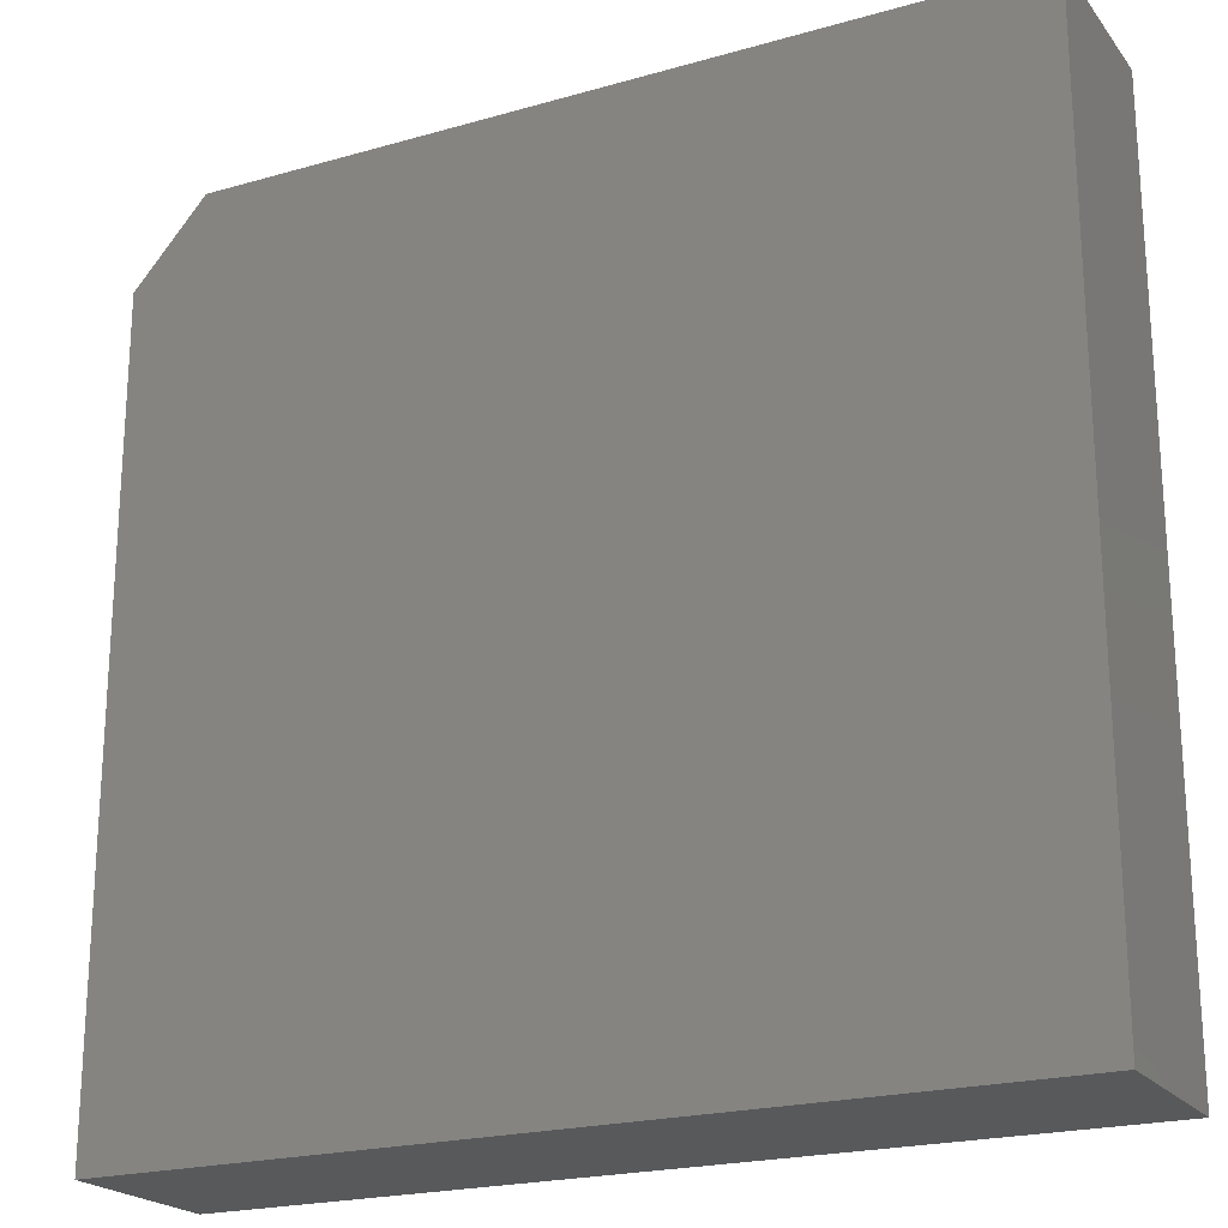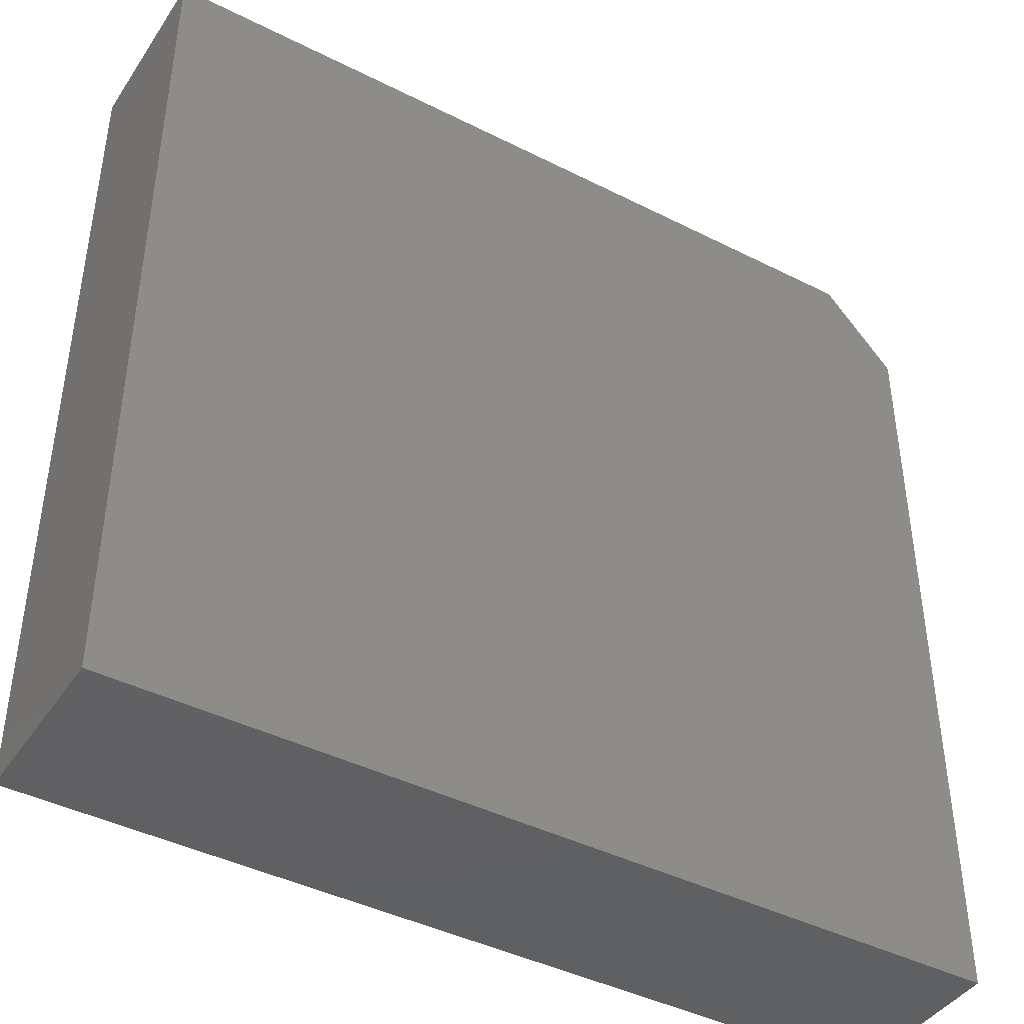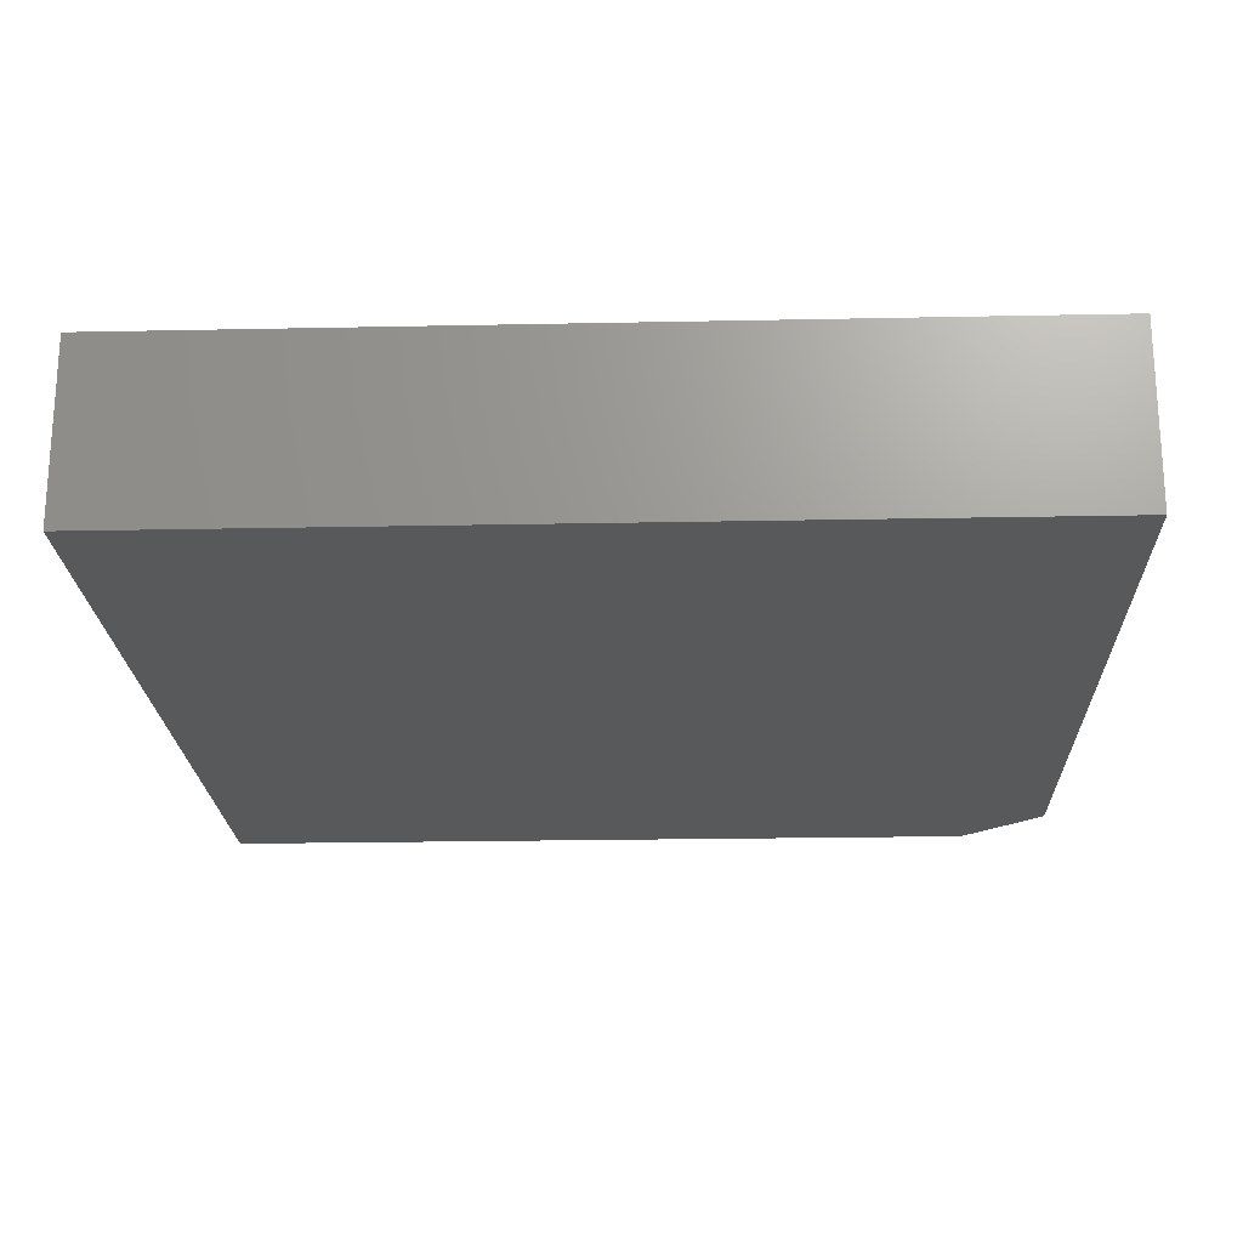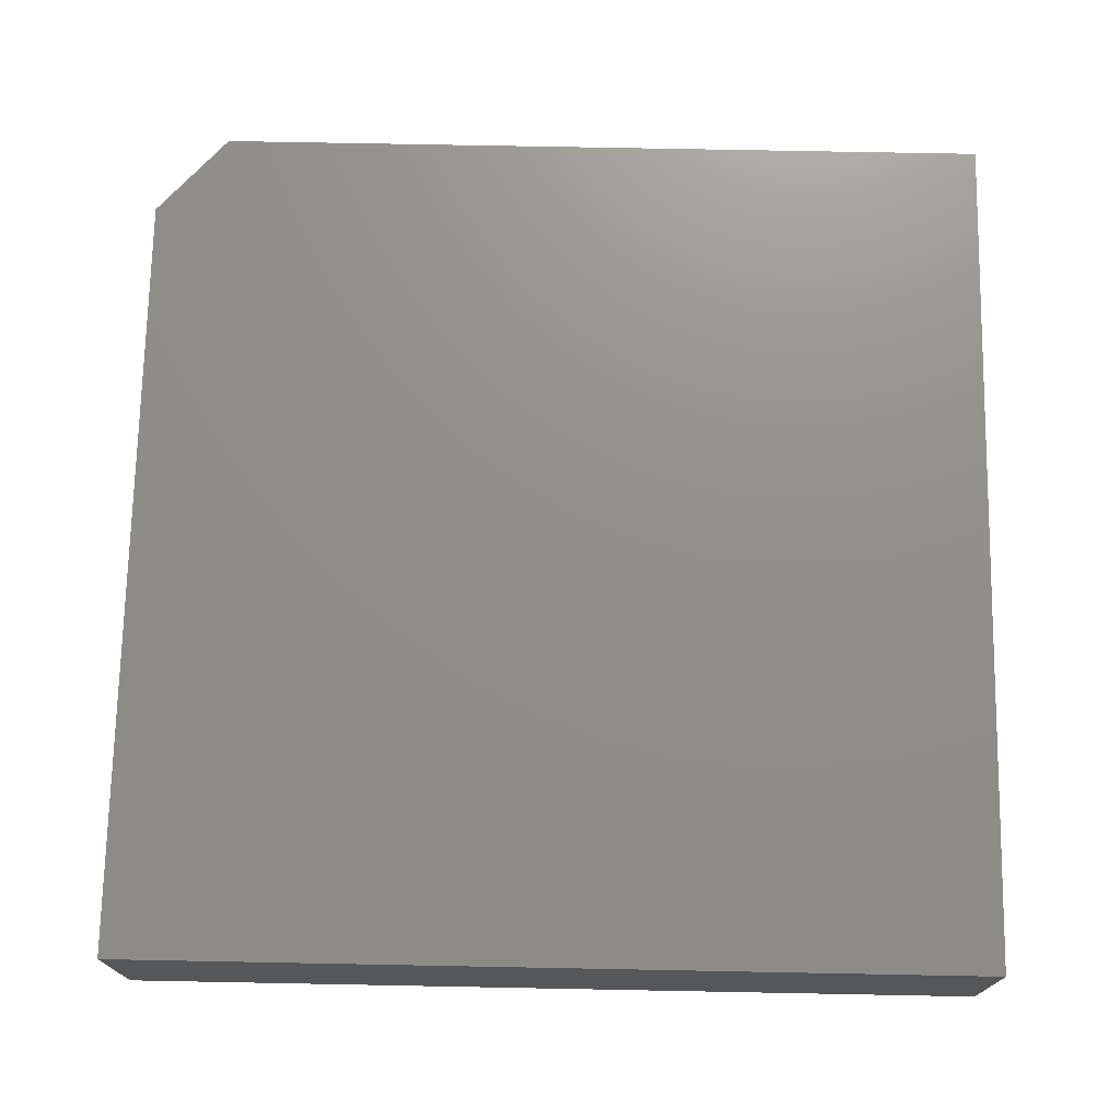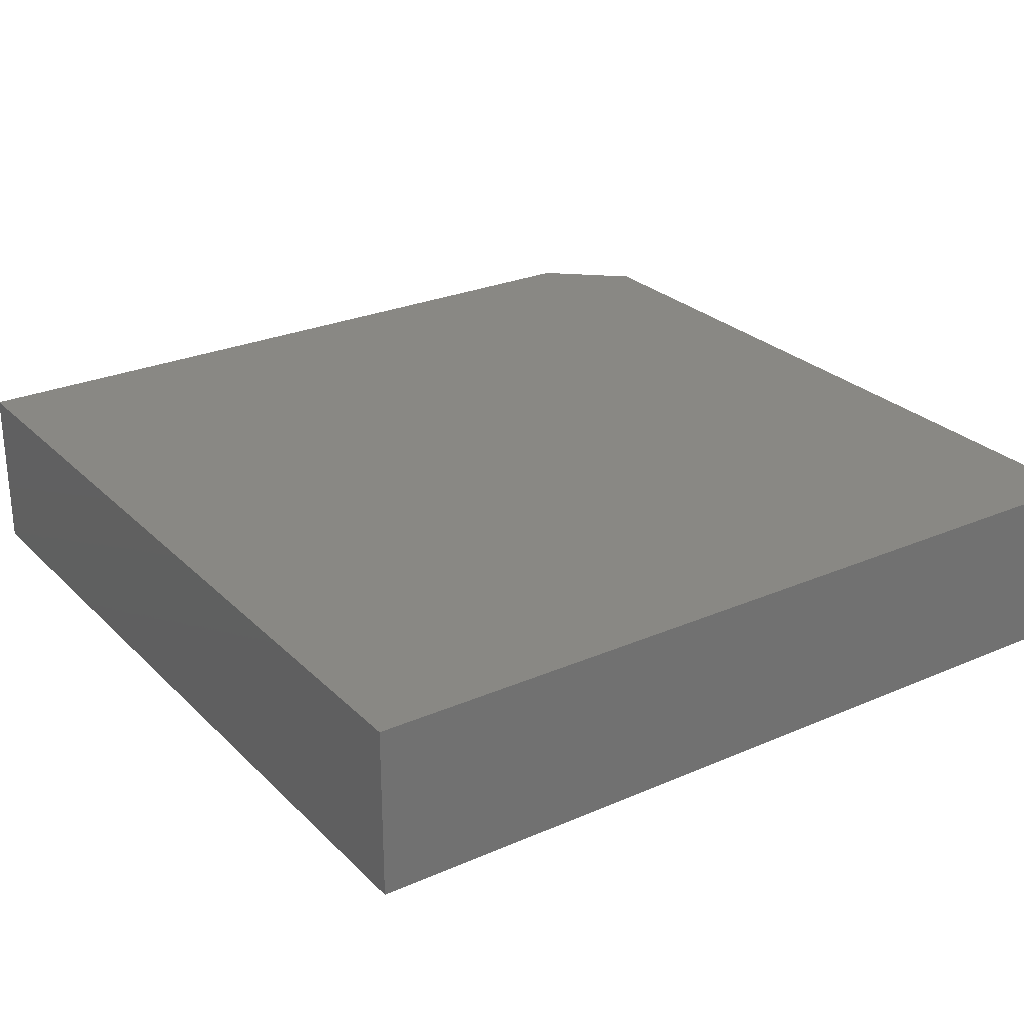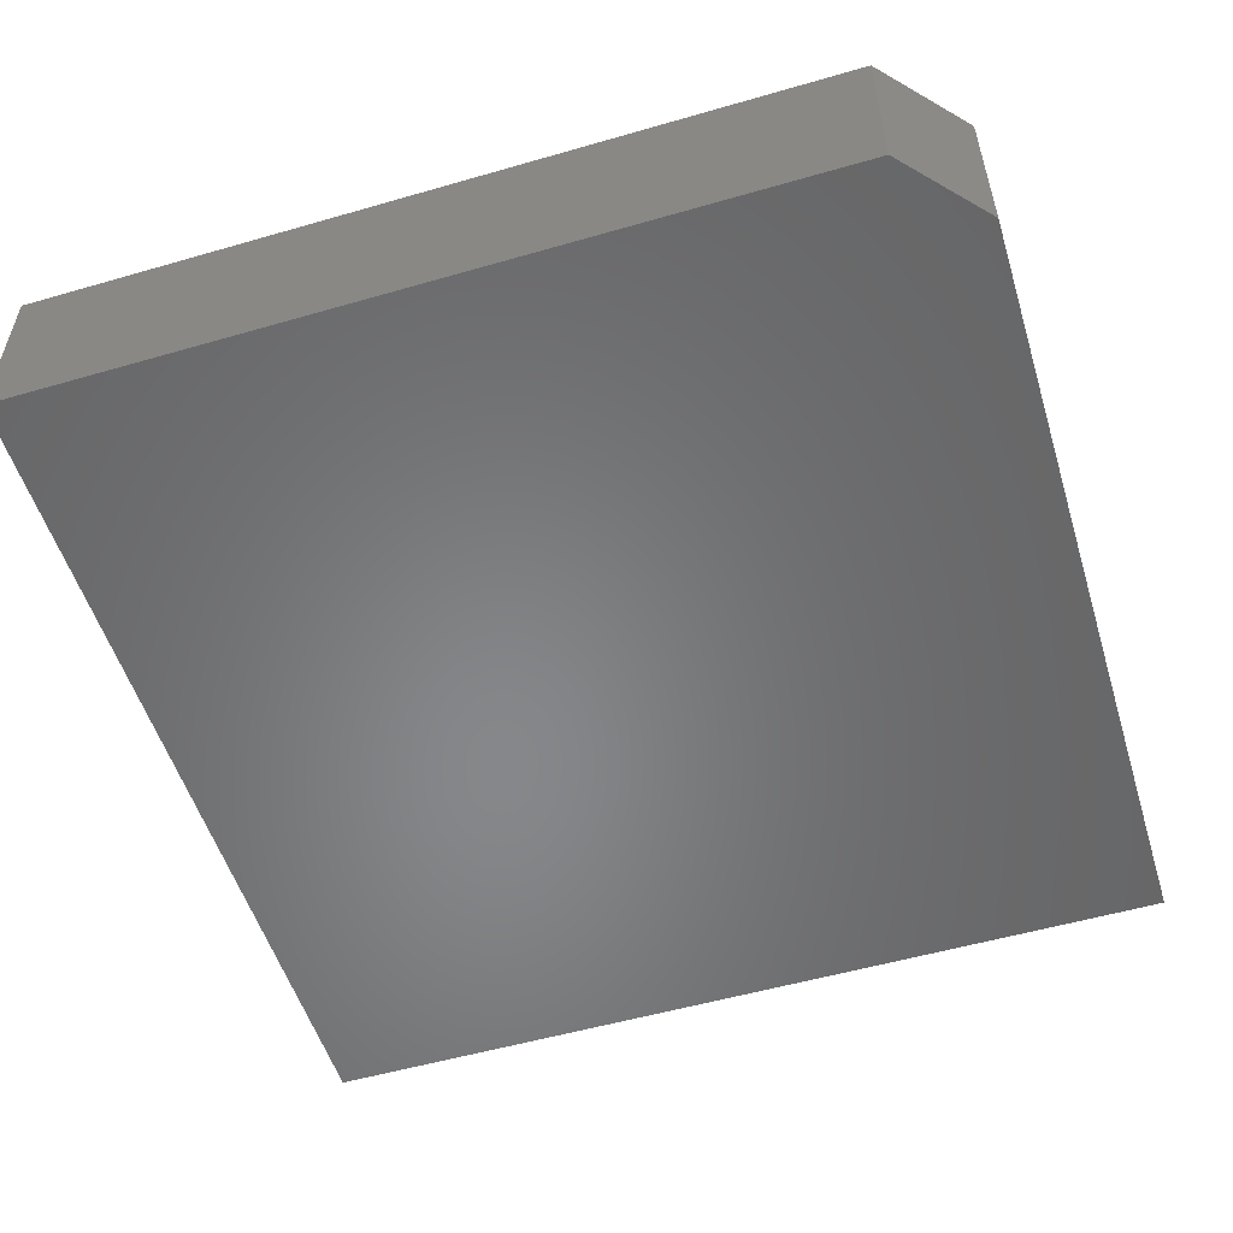
<metadata>
{"format":"stl","ext":"stl","renderer":"f3d","projection":"perspective","resolution":1024,"background":"white","views":[{"elev":-21.4,"azim":26.9,"up":"+Y"},{"elev":-42.5,"azim":148.9,"up":"+Y"},{"elev":-21.2,"azim":92.1,"up":"+Z"},{"elev":73.0,"azim":1.1,"up":"+Z"},{"elev":26.5,"azim":55.8,"up":"+Z"},{"elev":-53.9,"azim":-162.9,"up":"+Z"}]}
</metadata>
<code>
# stl→obj: 10 verts, 16 faces
v 0 -0.75 0
v 0 -0.75 0.15
v 0 -0.07031 -4.162e-17
v 0 -0.07031 0.15
v 0.75 -0.75 0.15
v 0.75 9.185e-18 0.15
v 0.0625 9.185e-18 0.15
v 0.0625 0 -4.592e-17
v 0.75 0 -4.592e-17
v 0.75 -0.75 0
f 1 2 3
f 3 2 4
f 5 6 2
f 2 6 7
f 2 7 4
f 8 7 9
f 9 7 6
f 9 10 8
f 8 10 1
f 8 1 3
f 8 3 7
f 7 3 4
f 10 9 5
f 5 9 6
f 2 1 5
f 5 1 10

</code>
